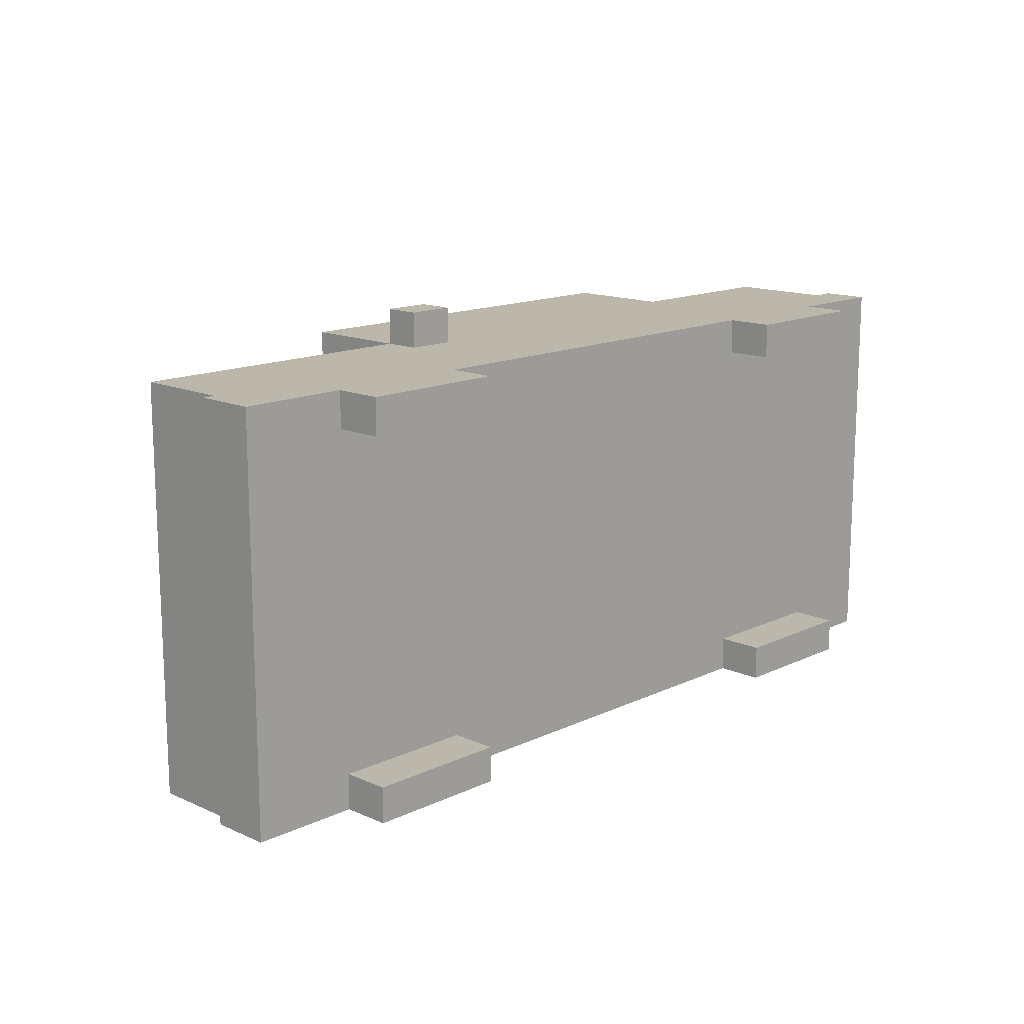
<metadata>
{"format":"obj","ext":"obj","renderer":"f3d","projection":"perspective","resolution":1024,"background":"white","views":[{"elev":14.4,"azim":-45.9,"up":"+Z"}]}
</metadata>
<code>
o
v 64.8 0.4 59.6
v 64.8 0.4 58.3
v 64.8 0.4 57.5
v 64.8 0.4 56.2
v 64.8 0.5 59.6
v 64.8 0.5 59.1
v 64.8 0.5 58.8
v 64.8 0.5 58.3
v 64.8 0.5 57.5
v 64.8 0.5 57
v 64.8 0.5 56.7
v 64.8 0.5 56.2
v 64.8 0.7 59.1
v 64.8 0.7 58.8
v 64.8 0.7 58.3
v 64.8 0.7 57.5
v 64.8 0.7 57
v 64.8 0.7 56.7
v 64.8 0.9 59.6
v 64.8 0.9 56.2
v 64.9 0.9 59.6
v 64.9 0.9 56.2
v 64.9 1.2 59.1
v 64.9 1.2 58
v 64.9 1.2 57.8
v 64.9 1.2 56.7
v 64.9 1.7 59.6
v 64.9 1.7 59.1
v 64.9 1.7 58
v 64.9 1.7 57.8
v 64.9 1.7 56.7
v 64.9 1.7 56.2
v 65.3 1.7 59.2
v 65.3 1.7 59.1
v 65.3 1.7 58.9
v 65.3 1.7 56.9
v 65.3 1.7 56.7
v 65.3 1.7 56.6
v 65.3 1.9 59.2
v 65.3 1.9 58.9
v 65.3 1.9 56.9
v 65.3 1.9 56.6
v 65.7 0 59.6
v 65.7 0 59.3
v 65.7 0 56.5
v 65.7 0 56.2
v 65.7 0.4 59.6
v 65.7 0.4 59.3
v 65.7 0.4 56.5
v 65.7 0.4 56.2
v 67.4 1.4 59.9
v 67.4 1.4 59.6
v 67.4 1.4 56.2
v 67.4 1.4 55.9
v 67.4 1.7 59.9
v 67.4 1.7 59.6
v 67.4 1.7 59.4
v 67.4 1.7 56.4
v 67.4 1.7 56.2
v 67.4 1.7 55.9
v 67.4 1.8 59.4
v 67.4 1.8 59.3
v 67.4 1.8 56.5
v 67.4 2.3 59.3
v 67.4 2.3 56.5
v 67.4 2.4 59.4
v 67.4 2.4 56.5
v 67.4 2.4 56.4
v 67.4 2.6 59.6
v 67.4 2.6 56.2
v 70.5 0 59.6
v 70.5 0 59.3
v 70.5 0 56.5
v 70.5 0 56.2
v 70.5 0.4 59.6
v 70.5 0.4 59.3
v 70.5 0.4 56.5
v 70.5 0.4 56.2
v 71.8 1.7 59.3
v 71.8 1.7 59.1
v 71.8 1.7 56.7
v 71.8 1.7 56.5
v 71.8 2.9 59.1
v 71.8 2.9 56.7
v 71.8 3 59.3
v 71.8 3 56.5
v 65.7 1.7 59.2
v 65.7 1.7 58.9
v 65.7 1.7 56.9
v 65.7 1.7 56.6
v 65.7 1.9 59.2
v 65.7 1.9 58.9
v 65.7 1.9 56.9
v 65.7 1.9 56.6
v 66.9 0 59.6
v 66.9 0 59.3
v 66.9 0 56.5
v 66.9 0 56.2
v 66.9 0.4 59.6
v 66.9 0.4 59.3
v 66.9 0.4 56.5
v 66.9 0.4 56.2
v 67.8 1.4 59.9
v 67.8 1.4 59.6
v 67.8 1.4 56.2
v 67.8 1.4 55.9
v 67.8 1.6 59.6
v 67.8 1.6 56.2
v 67.8 1.7 59.9
v 67.8 1.7 59.6
v 67.8 1.7 56.2
v 67.8 1.7 55.9
v 70.9 1.7 59.6
v 70.9 1.7 56.2
v 70.9 1.8 59.1
v 70.9 1.8 56.7
v 70.9 1.9 59
v 70.9 1.9 56.8
v 70.9 1.9 56.7
v 70.9 2.2 59
v 70.9 2.2 56.8
v 70.9 2.3 59.1
v 70.9 2.3 59
v 70.9 2.3 56.7
v 70.9 2.6 59.6
v 70.9 2.6 56.2
v 71.7 0 59.6
v 71.7 0 59.3
v 71.7 0 56.5
v 71.7 0 56.2
v 71.7 0.4 59.6
v 71.7 0.4 59.3
v 71.7 0.4 56.5
v 71.7 0.4 56.2
v 72.1 1.7 59.3
v 72.1 1.7 59.1
v 72.1 1.7 56.7
v 72.1 1.7 56.5
v 72.1 2.9 59.3
v 72.1 2.9 59.1
v 72.1 2.9 56.7
v 72.1 2.9 56.5
v 72.2 2.9 59.3
v 72.2 2.9 56.5
v 72.2 3 59.3
v 72.2 3 56.5
v 72.3 0.8 59.5
v 72.3 0.8 58.9
v 72.3 0.8 56.9
v 72.3 0.8 56.3
v 72.3 0.9 59.5
v 72.3 0.9 59
v 72.3 0.9 56.9
v 72.3 0.9 56.4
v 72.3 1.1 59.5
v 72.3 1.1 59
v 72.3 1.1 58.9
v 72.3 1.1 56.9
v 72.3 1.1 56.4
v 72.3 1.1 56.3
v 72.4 0.8 59.6
v 72.4 0.8 59.5
v 72.4 0.8 56.3
v 72.4 0.8 56.2
v 72.4 0.9 58.9
v 72.4 0.9 56.9
v 72.4 1.1 59.5
v 72.4 1.1 58.9
v 72.4 1.1 56.9
v 72.4 1.1 56.3
v 72.4 1.7 59.6
v 72.4 1.7 56.2
v 72.5 0.8 58.9
v 72.5 0.8 56.9
v 72.5 0.9 58.9
v 72.5 0.9 56.9
v 72.6 0.4 59.6
v 72.6 0.4 58.3
v 72.6 0.4 57.5
v 72.6 0.4 56.2
v 72.6 0.5 59.6
v 72.6 0.5 58.3
v 72.6 0.5 57.5
v 72.6 0.5 56.2
v 72.6 0.7 58.3
v 72.6 0.7 57.5
v 72.6 0.8 59.6
v 72.6 0.8 56.2
v 67.4 1.4 59.9
v 67.4 1.7 59.9
v 67.8 1.4 59.9
v 67.8 1.7 59.9
v 64.8 0.4 59.6
v 64.8 0.5 59.6
v 64.8 0.9 59.6
v 64.9 0.9 59.6
v 64.9 1.7 59.6
v 65.7 0 59.6
v 65.7 0.4 59.6
v 65.7 0.5 59.6
v 65.7 1.2 59.6
v 66 0.3 59.6
v 66 0.9 59.6
v 66.1 0.4 59.6
v 66.1 0.8 59.6
v 66.5 0.4 59.6
v 66.5 0.8 59.6
v 66.6 0.3 59.6
v 66.6 0.9 59.6
v 66.9 0 59.6
v 66.9 0.4 59.6
v 66.9 0.5 59.6
v 66.9 1.2 59.6
v 67.4 1.4 59.6
v 67.4 1.7 59.6
v 67.4 2.6 59.6
v 67.6 1.7 59.6
v 67.6 2.4 59.6
v 67.7 1.7 59.6
v 67.7 2.3 59.6
v 67.7 2.4 59.6
v 67.8 1.4 59.6
v 67.8 1.6 59.6
v 67.8 1.7 59.6
v 70.1 1.7 59.6
v 70.1 2.3 59.6
v 70.2 1.6 59.6
v 70.2 1.7 59.6
v 70.2 2.4 59.6
v 70.5 0 59.6
v 70.5 0.4 59.6
v 70.5 0.5 59.6
v 70.5 1.2 59.6
v 70.8 0.3 59.6
v 70.8 0.9 59.6
v 70.9 0.4 59.6
v 70.9 0.8 59.6
v 70.9 1.7 59.6
v 70.9 2.6 59.6
v 71.3 0.4 59.6
v 71.3 0.8 59.6
v 71.4 0.3 59.6
v 71.4 0.9 59.6
v 71.7 0 59.6
v 71.7 0.4 59.6
v 71.7 0.5 59.6
v 71.7 1.2 59.6
v 72.4 0.8 59.6
v 72.4 1.7 59.6
v 72.6 0.4 59.6
v 72.6 0.5 59.6
v 72.6 0.8 59.6
v 71.8 1.7 59.3
v 71.8 3 59.3
v 72.1 1.7 59.3
v 72.1 2.9 59.3
v 72.2 2.9 59.3
v 72.2 3 59.3
v 65.3 1.7 59.2
v 65.3 1.9 59.2
v 65.5 1.7 59.2
v 65.5 1.9 59.2
v 65.6 1.7 59.2
v 65.6 1.9 59.2
v 65.7 1.7 59.2
v 65.7 1.9 59.2
v 72.3 0.8 58.9
v 72.3 1.1 58.9
v 72.4 0.9 58.9
v 72.4 1.1 58.9
v 72.5 0.8 58.9
v 72.5 0.9 58.9
v 65.3 1.7 56.9
v 65.3 1.9 56.9
v 65.5 1.7 56.9
v 65.5 1.9 56.9
v 65.6 1.7 56.9
v 65.6 1.9 56.9
v 65.7 1.7 56.9
v 65.7 1.9 56.9
v 71.8 1.7 56.7
v 71.8 2.9 56.7
v 72.1 1.7 56.7
v 72.1 2.9 56.7
v 65.7 0 56.5
v 65.7 0.4 56.5
v 66 0.3 56.5
v 66 0.4 56.5
v 66.1 0.4 56.5
v 66.5 0.4 56.5
v 66.6 0.3 56.5
v 66.6 0.4 56.5
v 66.9 0 56.5
v 66.9 0.4 56.5
v 70.5 0 56.5
v 70.5 0.4 56.5
v 70.8 0.3 56.5
v 70.8 0.4 56.5
v 70.9 0.4 56.5
v 71.3 0.4 56.5
v 71.4 0.3 56.5
v 71.4 0.4 56.5
v 71.7 0 56.5
v 71.7 0.4 56.5
v 72.3 0.8 56.3
v 72.3 1.1 56.3
v 72.4 0.8 56.3
v 72.4 1.1 56.3
v 72.3 0.8 59.5
v 72.3 0.9 59.5
v 72.3 1.1 59.5
v 72.4 0.8 59.5
v 72.4 1.1 59.5
v 65.7 0 59.3
v 65.7 0.4 59.3
v 66 0.3 59.3
v 66 0.4 59.3
v 66.1 0.4 59.3
v 66.5 0.4 59.3
v 66.6 0.3 59.3
v 66.6 0.4 59.3
v 66.9 0 59.3
v 66.9 0.4 59.3
v 70.5 0 59.3
v 70.5 0.4 59.3
v 70.8 0.3 59.3
v 70.8 0.4 59.3
v 70.9 0.4 59.3
v 71.3 0.4 59.3
v 71.4 0.3 59.3
v 71.4 0.4 59.3
v 71.7 0 59.3
v 71.7 0.4 59.3
v 71.8 1.7 59.1
v 71.8 2.9 59.1
v 72.1 1.7 59.1
v 72.1 2.9 59.1
v 65.3 1.7 58.9
v 65.3 1.9 58.9
v 65.5 1.7 58.9
v 65.5 1.9 58.9
v 65.6 1.7 58.9
v 65.6 1.9 58.9
v 65.7 1.7 58.9
v 65.7 1.9 58.9
v 72.3 0.8 56.9
v 72.3 0.9 56.9
v 72.3 1.1 56.9
v 72.4 0.9 56.9
v 72.4 1.1 56.9
v 72.5 0.8 56.9
v 72.5 0.9 56.9
v 65.3 1.7 56.6
v 65.3 1.9 56.6
v 65.5 1.7 56.6
v 65.5 1.9 56.6
v 65.6 1.7 56.6
v 65.6 1.9 56.6
v 65.7 1.7 56.6
v 65.7 1.9 56.6
v 71.8 1.7 56.5
v 71.8 3 56.5
v 72.1 1.7 56.5
v 72.1 2.9 56.5
v 72.2 2.9 56.5
v 72.2 3 56.5
v 64.8 0.4 56.2
v 64.8 0.5 56.2
v 64.8 0.9 56.2
v 64.9 0.9 56.2
v 64.9 1.7 56.2
v 65.7 0 56.2
v 65.7 0.4 56.2
v 65.7 0.5 56.2
v 65.7 1.2 56.2
v 66 0.3 56.2
v 66 0.9 56.2
v 66.1 0.4 56.2
v 66.1 0.8 56.2
v 66.5 0.4 56.2
v 66.5 0.8 56.2
v 66.6 0.3 56.2
v 66.6 0.9 56.2
v 66.9 0 56.2
v 66.9 0.4 56.2
v 66.9 0.5 56.2
v 66.9 1.2 56.2
v 67.4 1.4 56.2
v 67.4 1.7 56.2
v 67.4 2.6 56.2
v 67.6 1.7 56.2
v 67.6 2.4 56.2
v 67.7 1.7 56.2
v 67.7 2.3 56.2
v 67.8 1.4 56.2
v 67.8 1.6 56.2
v 67.8 1.7 56.2
v 70.1 1.7 56.2
v 70.1 2.3 56.2
v 70.1 2.4 56.2
v 70.2 1.6 56.2
v 70.2 1.7 56.2
v 70.2 2.4 56.2
v 70.5 0 56.2
v 70.5 0.4 56.2
v 70.5 0.5 56.2
v 70.5 1.2 56.2
v 70.8 0.3 56.2
v 70.8 0.9 56.2
v 70.9 0.4 56.2
v 70.9 0.8 56.2
v 70.9 1.7 56.2
v 70.9 2.6 56.2
v 71.3 0.4 56.2
v 71.3 0.8 56.2
v 71.4 0.3 56.2
v 71.4 0.9 56.2
v 71.7 0 56.2
v 71.7 0.4 56.2
v 71.7 0.5 56.2
v 71.7 1.2 56.2
v 72.4 0.8 56.2
v 72.4 1.7 56.2
v 72.6 0.4 56.2
v 72.6 0.5 56.2
v 72.6 0.8 56.2
v 67.4 1.4 55.9
v 67.4 1.7 55.9
v 67.8 1.4 55.9
v 67.8 1.7 55.9
v 65.7 0 59.6
v 66.9 0 59.6
v 70.5 0 59.6
v 71.7 0 59.6
v 65.7 0 59.3
v 66.9 0 59.3
v 70.5 0 59.3
v 71.7 0 59.3
v 65.7 0 56.5
v 66.9 0 56.5
v 70.5 0 56.5
v 71.7 0 56.5
v 65.7 0 56.2
v 66.9 0 56.2
v 70.5 0 56.2
v 71.7 0 56.2
v 64.8 0.4 59.6
v 65.7 0.4 59.6
v 66.9 0.4 59.6
v 70.5 0.4 59.6
v 71.7 0.4 59.6
v 72.6 0.4 59.6
v 65.7 0.4 59.3
v 66 0.4 59.3
v 66.1 0.4 59.3
v 66.5 0.4 59.3
v 66.6 0.4 59.3
v 66.9 0.4 59.3
v 70.5 0.4 59.3
v 70.8 0.4 59.3
v 70.9 0.4 59.3
v 71.3 0.4 59.3
v 71.4 0.4 59.3
v 71.7 0.4 59.3
v 64.8 0.4 58.3
v 64.9 0.4 58.3
v 72.5 0.4 58.3
v 72.6 0.4 58.3
v 64.8 0.4 57.5
v 64.9 0.4 57.5
v 72.5 0.4 57.5
v 72.6 0.4 57.5
v 65.7 0.4 56.5
v 66 0.4 56.5
v 66.1 0.4 56.5
v 66.5 0.4 56.5
v 66.6 0.4 56.5
v 66.9 0.4 56.5
v 70.5 0.4 56.5
v 70.8 0.4 56.5
v 70.9 0.4 56.5
v 71.3 0.4 56.5
v 71.4 0.4 56.5
v 71.7 0.4 56.5
v 64.8 0.4 56.2
v 65.7 0.4 56.2
v 66.9 0.4 56.2
v 70.5 0.4 56.2
v 71.7 0.4 56.2
v 72.6 0.4 56.2
v 72.3 1.1 59.5
v 72.4 1.1 59.5
v 72.3 1.1 59
v 72.3 1.1 58.9
v 72.4 1.1 58.9
v 72.3 1.1 56.9
v 72.4 1.1 56.9
v 72.3 1.1 56.4
v 72.3 1.1 56.3
v 72.4 1.1 56.3
v 67.4 1.4 59.9
v 67.8 1.4 59.9
v 67.4 1.4 59.6
v 67.8 1.4 59.6
v 67.4 1.4 56.2
v 67.8 1.4 56.2
v 67.4 1.4 55.9
v 67.8 1.4 55.9
v 72.1 2.9 59.3
v 72.2 2.9 59.3
v 71.8 2.9 59.1
v 72.1 2.9 59.1
v 71.8 2.9 56.7
v 72.1 2.9 56.7
v 72.1 2.9 56.5
v 72.2 2.9 56.5
v 72.4 0.8 59.6
v 72.6 0.8 59.6
v 72.3 0.8 59.5
v 72.4 0.8 59.5
v 72.3 0.8 58.9
v 72.5 0.8 58.9
v 72.3 0.8 56.9
v 72.5 0.8 56.9
v 72.3 0.8 56.3
v 72.4 0.8 56.3
v 72.4 0.8 56.2
v 72.6 0.8 56.2
v 64.8 0.9 59.6
v 64.9 0.9 59.6
v 72.4 0.9 58.9
v 72.5 0.9 58.9
v 72.4 0.9 56.9
v 72.5 0.9 56.9
v 64.8 0.9 56.2
v 64.9 0.9 56.2
v 67.4 1.7 59.9
v 67.8 1.7 59.9
v 64.9 1.7 59.6
v 67.4 1.7 59.6
v 67.6 1.7 59.6
v 67.7 1.7 59.6
v 67.8 1.7 59.6
v 70.9 1.7 59.6
v 72.4 1.7 59.6
v 67.4 1.7 59.4
v 71.8 1.7 59.3
v 72.1 1.7 59.3
v 65.3 1.7 59.2
v 65.5 1.7 59.2
v 65.6 1.7 59.2
v 65.7 1.7 59.2
v 64.9 1.7 59.1
v 65.3 1.7 59.1
v 71.8 1.7 59.1
v 72.1 1.7 59.1
v 65.3 1.7 58.9
v 65.5 1.7 58.9
v 65.6 1.7 58.9
v 65.7 1.7 58.9
v 64.9 1.7 58
v 65.3 1.7 58
v 64.9 1.7 57.8
v 65.3 1.7 57.8
v 65.3 1.7 56.9
v 65.5 1.7 56.9
v 65.6 1.7 56.9
v 65.7 1.7 56.9
v 64.9 1.7 56.7
v 65.3 1.7 56.7
v 71.8 1.7 56.7
v 72.1 1.7 56.7
v 65.3 1.7 56.6
v 65.5 1.7 56.6
v 65.6 1.7 56.6
v 65.7 1.7 56.6
v 71.8 1.7 56.5
v 72.1 1.7 56.5
v 67.4 1.7 56.4
v 64.9 1.7 56.2
v 67.4 1.7 56.2
v 67.6 1.7 56.2
v 67.7 1.7 56.2
v 67.8 1.7 56.2
v 70.9 1.7 56.2
v 72.4 1.7 56.2
v 67.4 1.7 55.9
v 67.8 1.7 55.9
v 65.3 1.9 59.2
v 65.5 1.9 59.2
v 65.6 1.9 59.2
v 65.7 1.9 59.2
v 65.3 1.9 58.9
v 65.5 1.9 58.9
v 65.6 1.9 58.9
v 65.7 1.9 58.9
v 65.3 1.9 56.9
v 65.5 1.9 56.9
v 65.6 1.9 56.9
v 65.7 1.9 56.9
v 65.3 1.9 56.6
v 65.5 1.9 56.6
v 65.6 1.9 56.6
v 65.7 1.9 56.6
v 67.4 2.6 59.6
v 70.9 2.6 59.6
v 67.4 2.6 56.2
v 70.9 2.6 56.2
v 71.8 3 59.3
v 72.2 3 59.3
v 71.8 3 56.5
v 72.2 3 56.5
f 5 2 1
f 6 2 5
f 7 2 6
f 8 3 2
f 8 2 7
f 9 4 3
f 9 3 8
f 10 4 9
f 11 4 10
f 12 4 11
f 13 7 6
f 13 6 5
f 14 8 7
f 14 7 13
f 15 9 8
f 15 8 14
f 16 10 9
f 16 9 15
f 17 11 10
f 17 10 16
f 18 12 11
f 18 11 17
f 19 13 5
f 19 17 16
f 19 18 17
f 19 16 15
f 19 15 14
f 19 14 13
f 20 12 18
f 20 18 19
f 23 22 21
f 24 22 23
f 25 22 24
f 26 22 25
f 27 23 21
f 28 24 23
f 28 23 27
f 29 25 24
f 29 24 28
f 30 26 25
f 30 25 29
f 31 22 26
f 31 26 30
f 32 22 31
f 39 34 33
f 39 35 34
f 40 35 39
f 41 38 37
f 41 37 36
f 42 38 41
f 47 44 43
f 48 44 47
f 49 46 45
f 50 46 49
f 55 52 51
f 56 52 55
f 59 54 53
f 60 54 59
f 61 58 57
f 61 57 56
f 62 58 61
f 63 58 62
f 64 62 61
f 64 63 62
f 65 58 63
f 65 63 64
f 66 61 56
f 66 64 61
f 66 65 64
f 67 58 65
f 67 65 66
f 68 59 58
f 68 58 67
f 69 67 66
f 69 66 56
f 69 68 67
f 70 59 68
f 70 68 69
f 75 72 71
f 76 72 75
f 77 74 73
f 78 74 77
f 83 80 79
f 84 82 81
f 85 83 79
f 85 84 83
f 86 82 84
f 86 84 85
f 87 88 91
f 91 88 92
f 89 90 93
f 93 90 94
f 95 96 99
f 99 96 100
f 97 98 101
f 101 98 102
f 103 104 107
f 105 106 108
f 103 107 109
f 109 107 110
f 108 106 111
f 111 106 112
f 113 114 115
f 115 114 116
f 115 116 117
f 117 116 118
f 116 114 119
f 118 116 119
f 117 118 120
f 115 117 120
f 118 119 121
f 120 118 121
f 113 115 122
f 115 120 122
f 120 121 123
f 122 120 123
f 121 119 124
f 123 121 124
f 119 114 124
f 122 123 125
f 113 122 125
f 123 124 125
f 124 114 126
f 125 124 126
f 127 128 131
f 131 128 132
f 129 130 133
f 133 130 134
f 135 136 139
f 139 136 140
f 137 138 141
f 141 138 142
f 143 144 145
f 145 144 146
f 147 148 151
f 151 148 152
f 149 150 153
f 153 150 154
f 151 152 155
f 152 148 156
f 155 152 156
f 156 148 157
f 153 154 158
f 154 150 159
f 158 154 159
f 159 150 160
f 161 162 167
f 165 166 168
f 168 166 169
f 163 164 170
f 161 167 171
f 169 170 171
f 168 169 171
f 167 168 171
f 170 164 172
f 171 170 172
f 173 174 175
f 175 174 176
f 177 178 181
f 178 179 182
f 181 178 182
f 179 180 183
f 182 179 183
f 183 180 184
f 181 182 185
f 182 183 185
f 183 184 186
f 185 183 186
f 181 185 187
f 185 186 187
f 186 184 188
f 187 186 188
f 191 190 189
f 192 190 191
f 196 195 194
f 199 194 193
f 200 197 196
f 200 196 194
f 200 194 199
f 201 197 200
f 202 199 198
f 202 200 199
f 202 201 200
f 203 201 202
f 204 203 202
f 205 203 204
f 206 204 202
f 206 205 204
f 207 203 205
f 207 205 206
f 208 202 198
f 208 206 202
f 208 207 206
f 209 203 207
f 209 207 208
f 209 201 203
f 210 208 198
f 210 209 208
f 211 209 210
f 212 209 211
f 213 197 201
f 213 209 212
f 213 201 209
f 214 197 213
f 214 213 212
f 215 197 214
f 217 216 215
f 218 216 217
f 219 218 217
f 220 218 219
f 221 216 218
f 221 218 220
f 222 214 212
f 224 220 219
f 225 220 224
f 225 224 223
f 226 221 220
f 226 220 225
f 227 223 222
f 227 225 223
f 228 226 225
f 228 225 227
f 229 216 221
f 229 226 228
f 229 221 226
f 231 212 211
f 232 228 227
f 232 227 222
f 232 212 231
f 232 222 212
f 233 228 232
f 234 231 230
f 234 232 231
f 234 233 232
f 235 233 234
f 236 235 234
f 237 235 236
f 238 228 233
f 238 229 228
f 239 216 229
f 239 229 238
f 240 237 236
f 240 236 234
f 241 235 237
f 241 237 240
f 242 240 234
f 242 234 230
f 242 241 240
f 243 235 241
f 243 241 242
f 243 233 235
f 244 242 230
f 244 243 242
f 245 243 244
f 246 243 245
f 247 238 233
f 247 243 246
f 247 233 243
f 248 247 246
f 249 238 247
f 249 247 248
f 250 246 245
f 251 248 246
f 251 246 250
f 252 248 251
f 255 254 253
f 256 254 255
f 257 254 256
f 258 254 257
f 261 260 259
f 262 260 261
f 263 262 261
f 264 262 263
f 265 264 263
f 266 264 265
f 269 268 267
f 270 268 269
f 271 269 267
f 272 269 271
f 275 274 273
f 276 274 275
f 277 276 275
f 278 276 277
f 279 278 277
f 280 278 279
f 283 282 281
f 284 282 283
f 287 286 285
f 288 286 287
f 289 288 287
f 290 289 287
f 291 287 285
f 291 290 287
f 292 290 291
f 293 291 285
f 293 292 291
f 294 292 293
f 297 296 295
f 298 296 297
f 299 298 297
f 300 299 297
f 301 297 295
f 301 300 297
f 302 300 301
f 303 301 295
f 303 302 301
f 304 302 303
f 307 306 305
f 308 306 307
f 309 310 312
f 310 311 312
f 312 311 313
f 314 315 316
f 316 315 317
f 316 317 318
f 316 318 319
f 314 316 320
f 316 319 320
f 320 319 321
f 314 320 322
f 320 321 322
f 322 321 323
f 324 325 326
f 326 325 327
f 326 327 328
f 326 328 329
f 324 326 330
f 326 329 330
f 330 329 331
f 324 330 332
f 330 331 332
f 332 331 333
f 334 335 336
f 336 335 337
f 338 339 340
f 340 339 341
f 340 341 342
f 342 341 343
f 342 343 344
f 344 343 345
f 346 347 349
f 347 348 349
f 349 348 350
f 346 349 351
f 351 349 352
f 353 354 355
f 355 354 356
f 355 356 357
f 357 356 358
f 357 358 359
f 359 358 360
f 361 362 363
f 363 362 364
f 364 362 365
f 365 362 366
f 368 369 370
f 367 368 373
f 370 371 374
f 368 370 374
f 373 368 374
f 374 371 375
f 372 373 376
f 373 374 376
f 374 375 376
f 376 375 377
f 376 377 378
f 378 377 379
f 376 378 380
f 378 379 380
f 379 377 381
f 380 379 381
f 372 376 382
f 376 380 382
f 380 381 382
f 381 377 383
f 382 381 383
f 377 375 383
f 372 382 384
f 382 383 384
f 384 383 385
f 385 383 386
f 375 371 387
f 386 383 387
f 383 375 387
f 387 371 388
f 386 387 388
f 388 371 389
f 389 390 391
f 391 390 392
f 391 392 393
f 393 392 394
f 386 388 395
f 393 394 397
f 397 394 398
f 396 397 398
f 394 392 399
f 398 394 399
f 392 390 400
f 399 392 400
f 396 398 401
f 398 399 401
f 399 400 401
f 395 396 401
f 401 400 402
f 400 390 403
f 402 400 403
f 385 386 405
f 401 402 406
f 386 395 406
f 405 386 406
f 395 401 406
f 406 402 407
f 404 405 408
f 405 406 408
f 406 407 408
f 408 407 409
f 408 409 410
f 410 409 411
f 407 402 412
f 402 403 412
f 403 390 413
f 412 403 413
f 410 411 414
f 408 410 414
f 411 409 415
f 414 411 415
f 408 414 416
f 404 408 416
f 414 415 416
f 415 409 417
f 416 415 417
f 409 407 417
f 404 416 418
f 416 417 418
f 418 417 419
f 419 417 420
f 407 412 421
f 420 417 421
f 417 407 421
f 420 421 422
f 421 412 423
f 422 421 423
f 419 420 424
f 420 422 425
f 424 420 425
f 425 422 426
f 427 428 429
f 429 428 430
f 435 432 431
f 436 432 435
f 437 434 433
f 438 434 437
f 443 440 439
f 444 440 443
f 445 442 441
f 446 442 445
f 453 448 447
f 458 450 449
f 459 450 458
f 464 452 451
f 465 453 447
f 466 453 465
f 467 452 464
f 468 452 467
f 469 466 465
f 470 453 466
f 470 466 469
f 471 467 464
f 471 468 467
f 472 468 471
f 473 454 453
f 473 453 470
f 473 470 469
f 474 455 454
f 474 454 473
f 475 456 455
f 475 455 474
f 476 457 456
f 476 456 475
f 477 458 457
f 477 457 476
f 478 459 458
f 478 458 477
f 479 460 459
f 479 459 478
f 480 461 460
f 480 460 479
f 481 462 461
f 481 461 480
f 482 463 462
f 482 462 481
f 483 464 463
f 483 463 482
f 484 472 471
f 484 464 483
f 484 471 464
f 485 473 469
f 486 473 485
f 487 479 478
f 488 479 487
f 489 472 484
f 490 472 489
f 493 492 491
f 494 492 493
f 495 492 494
f 498 497 496
f 499 497 498
f 500 497 499
f 503 502 501
f 504 502 503
f 507 506 505
f 508 506 507
f 512 510 509
f 513 512 511
f 514 510 512
f 514 512 513
f 515 510 514
f 516 510 515
f 517 518 520
f 519 520 521
f 520 518 522
f 521 520 522
f 522 518 524
f 523 524 525
f 525 524 526
f 526 524 527
f 524 518 528
f 527 524 528
f 531 532 533
f 533 532 534
f 529 530 535
f 535 530 536
f 537 538 540
f 540 538 541
f 541 538 542
f 542 538 543
f 539 540 546
f 544 545 547
f 547 545 548
f 539 546 549
f 549 546 550
f 550 546 551
f 551 546 552
f 539 549 553
f 553 549 554
f 544 547 555
f 548 545 556
f 553 554 557
f 552 546 560
f 553 557 561
f 558 559 562
f 561 557 562
f 559 560 562
f 557 558 562
f 561 562 563
f 562 560 564
f 563 562 564
f 563 564 565
f 564 560 565
f 565 560 566
f 566 560 567
f 560 546 568
f 567 560 568
f 563 565 569
f 569 565 570
f 544 555 571
f 555 556 571
f 556 545 572
f 571 556 572
f 569 570 573
f 568 546 576
f 544 571 577
f 572 545 578
f 575 576 579
f 574 575 579
f 573 574 579
f 576 546 579
f 569 573 580
f 573 579 580
f 580 579 581
f 544 577 585
f 577 578 585
f 578 545 586
f 585 578 586
f 583 584 587
f 582 583 587
f 581 582 587
f 587 584 588
f 589 590 593
f 590 591 594
f 593 590 594
f 591 592 595
f 594 591 595
f 595 592 596
f 597 598 601
f 598 599 602
f 601 598 602
f 599 600 603
f 602 599 603
f 603 600 604
f 605 606 607
f 607 606 608
f 609 610 611
f 611 610 612

</code>
